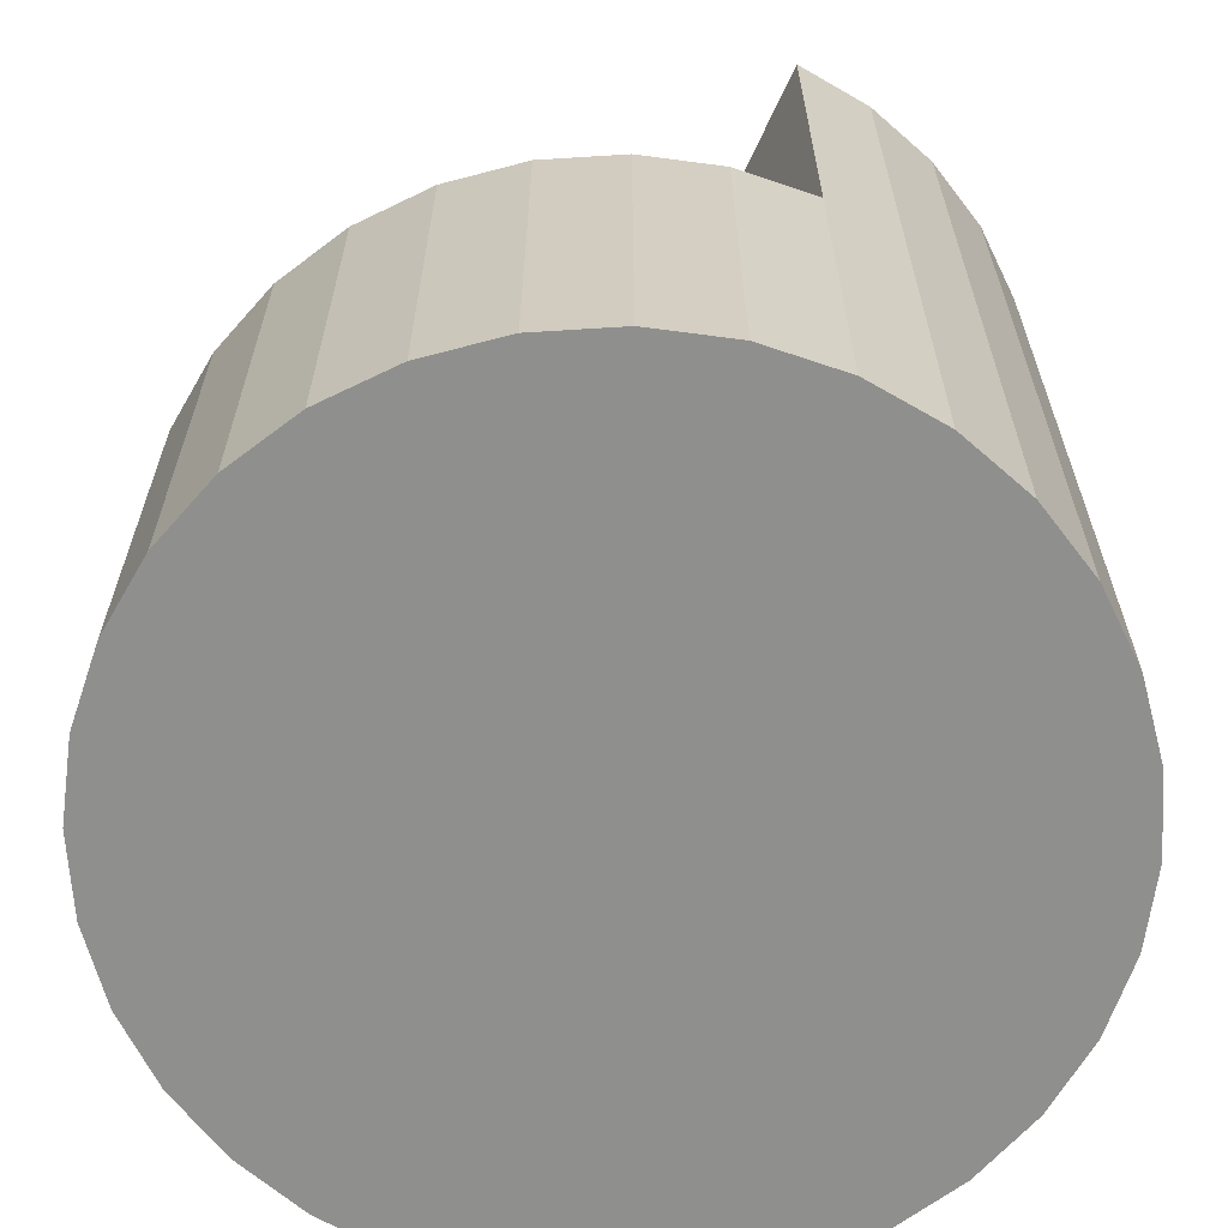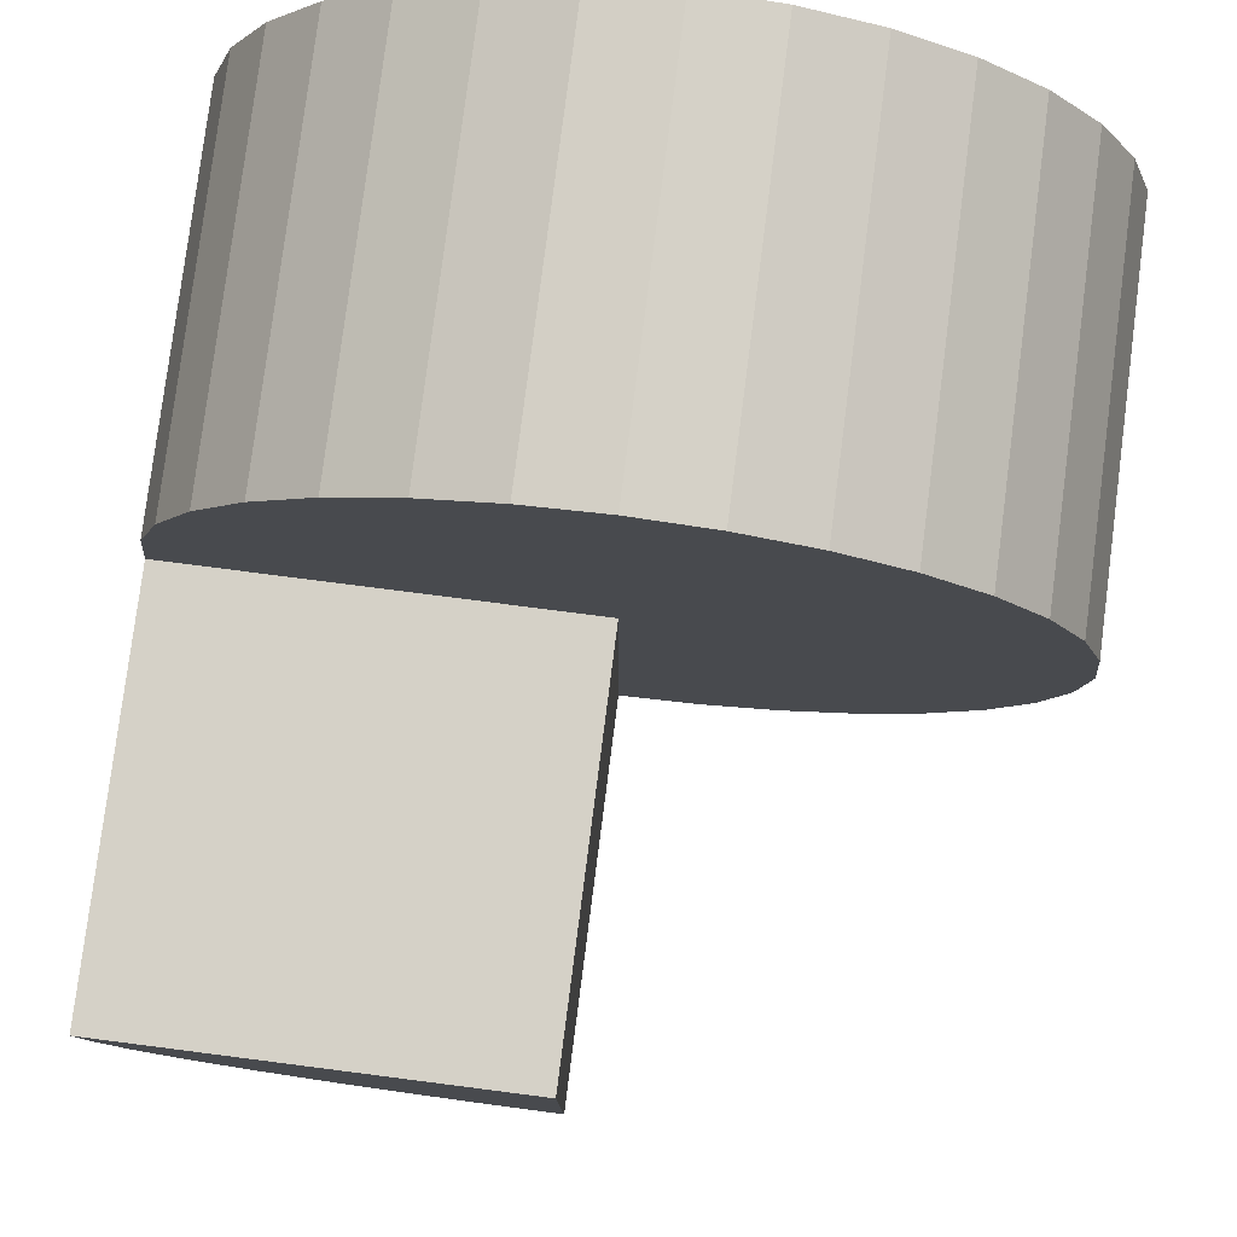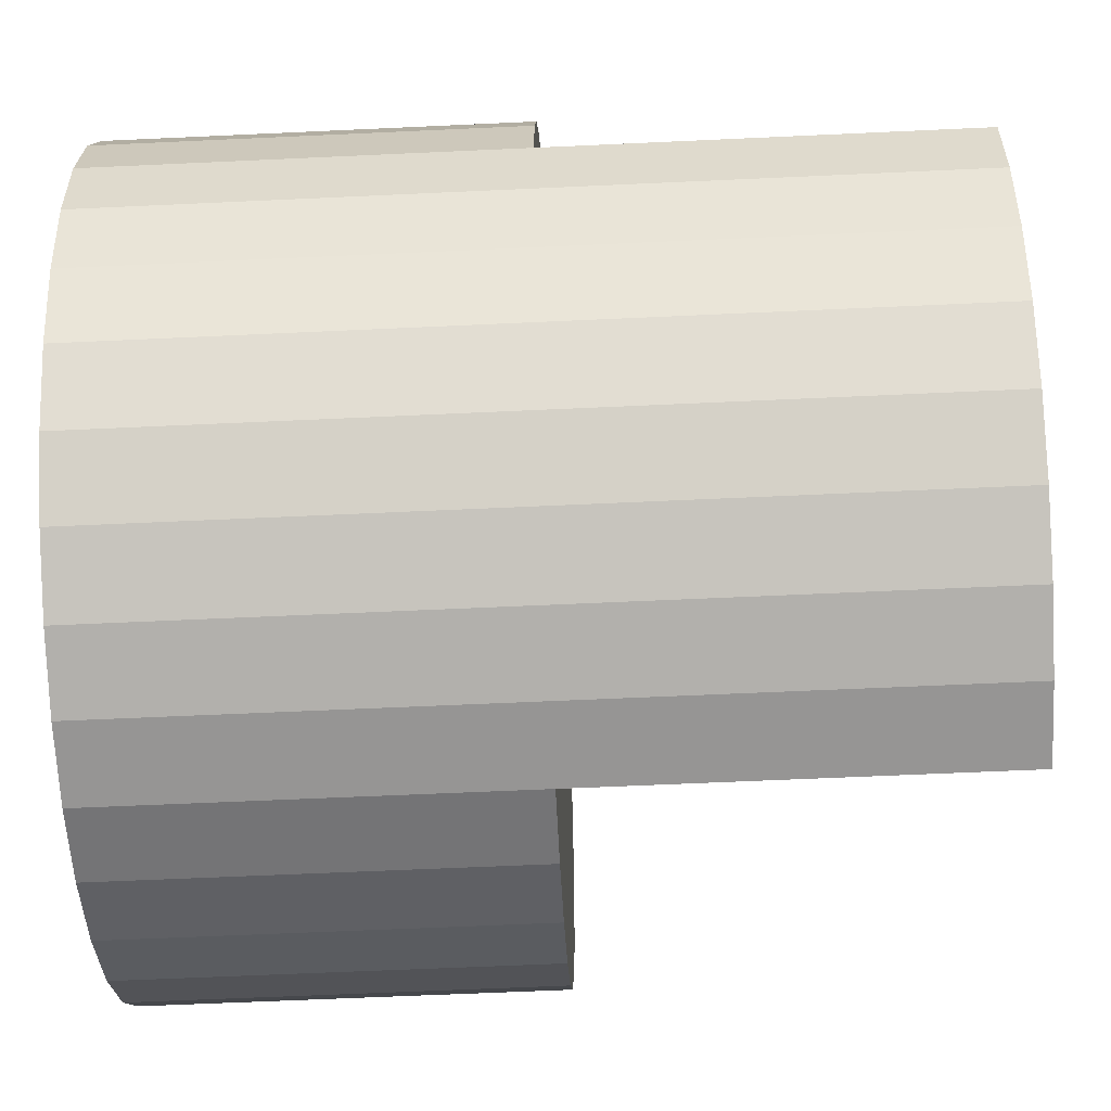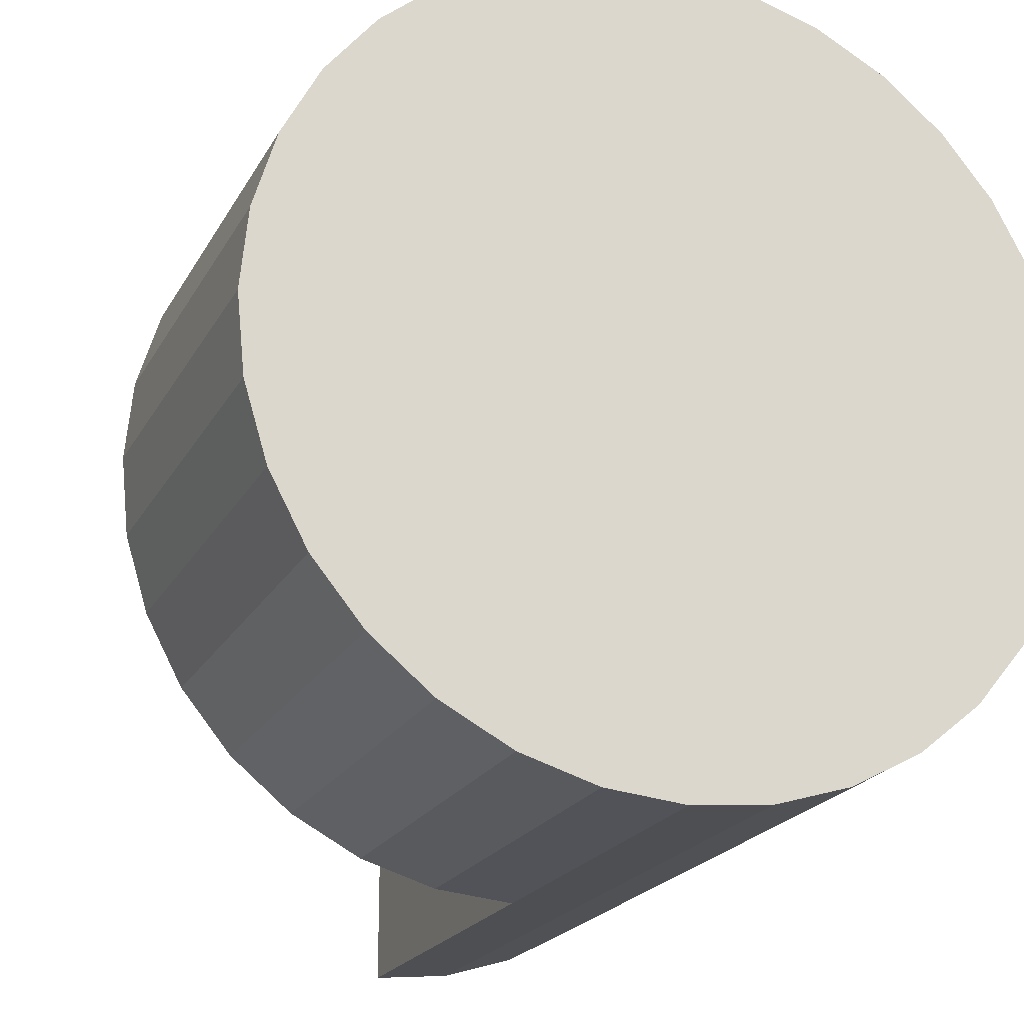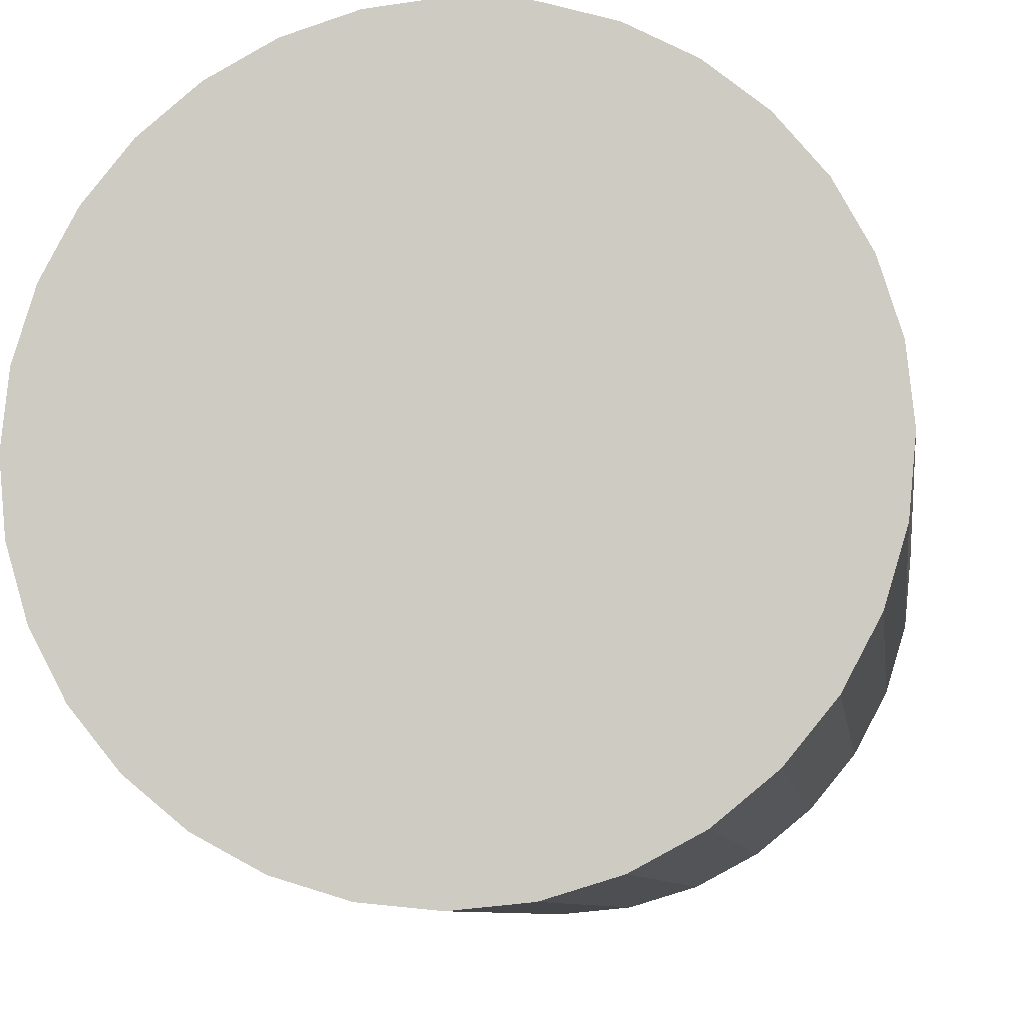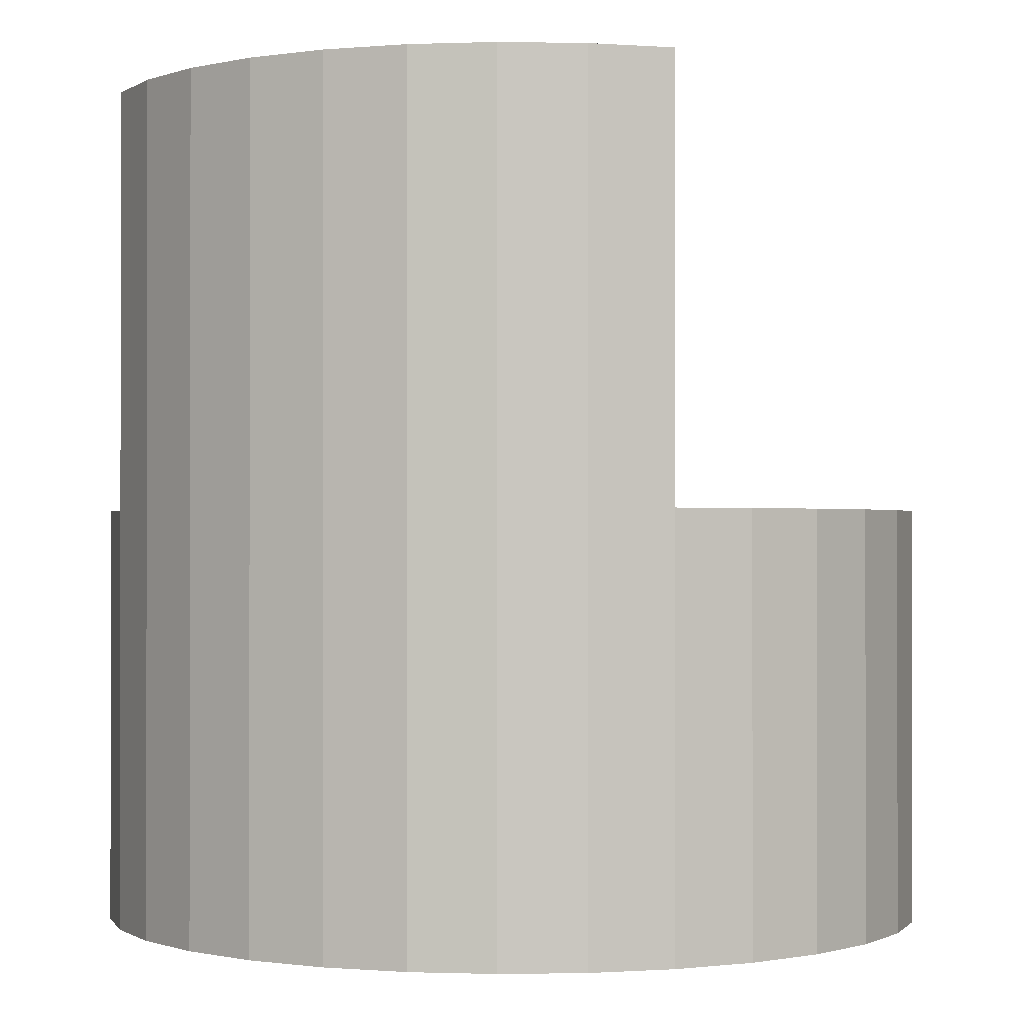
<metadata>
{"format":"obj","ext":"obj","renderer":"f3d","projection":"perspective","resolution":1024,"background":"white","views":[{"elev":-65.1,"azim":65.5,"up":"+Y"},{"elev":79.4,"azim":-172.7,"up":"+Z"},{"elev":-61.9,"azim":92.7,"up":"+Z"},{"elev":-20.8,"azim":-21.4,"up":"+Z"},{"elev":-8.8,"azim":8.1,"up":"+Z"},{"elev":-0.6,"azim":159.3,"up":"+Y"}]}
</metadata>
<code>
o Cylinder
v 0 -1 -1
v 0 0 -1
v 0.1951 -1 -0.9808
v 0.1951 0 -0.9808
v 0.3827 -1 -0.9239
v 0.3827 0 -0.9239
v 0.5556 -1 -0.8315
v 0.5556 0 -0.8315
v 0.7071 -1 -0.7071
v 0.7071 0 -0.7071
v 0.8315 -1 -0.5556
v 0.8315 0 -0.5556
v 0.9239 -1 -0.3827
v 0.9239 0 -0.3827
v 0.9808 -1 -0.1951
v 0.9808 0 -0.1951
v 1 -1 0
v 1 0 0
v 0.9808 -1 0.1951
v 0.9808 0 0.1951
v 0.9239 -1 0.3827
v 0.9239 0 0.3827
v 0.8315 -1 0.5556
v 0.8315 0 0.5556
v 0.7071 -1 0.7071
v 0.7071 0 0.7071
v 0.5556 -1 0.8315
v 0.5556 0 0.8315
v 0.3827 -1 0.9239
v 0.3827 0 0.9239
v 0.1951 -1 0.9808
v 0.1951 0 0.9808
v -0 -1 1
v -0 0 1
v -0.1951 -1 0.9808
v -0.1951 0 0.9808
v -0.3827 -1 0.9239
v -0.3827 0 0.9239
v -0.5556 -1 0.8315
v -0.5556 0 0.8315
v -0.7071 -1 0.7071
v -0.7071 0 0.7071
v -0.8315 -1 0.5556
v -0.8315 0 0.5556
v -0.9239 -1 0.3827
v -0.9239 0 0.3827
v -0.9808 -1 0.1951
v -0.9808 0 0.1951
v -1 -1 -0
v -1 0 -0
v -0.9808 -1 -0.1951
v -0.9808 0 -0.1951
v -0.9239 -1 -0.3827
v -0.9239 0 -0.3827
v -0.8315 -1 -0.5556
v -0.8315 0 -0.5556
v -0.7071 -1 -0.7071
v -0.7071 0 -0.7071
v -0.5556 -1 -0.8315
v -0.5556 0 -0.8315
v -0.3827 -1 -0.9239
v -0.3827 0 -0.9239
v -0.1951 -1 -0.9808
v -0.1951 0 -0.9808
v -0.9996 0 0.003746
v 0.000184 0 0.001873
v 0 1 -1
v 0.1951 1 -0.9808
v 0.3827 1 -0.9239
v 0.5556 1 -0.8315
v 0.7071 1 -0.7071
v 0.8315 1 -0.5556
v 0.9239 1 -0.3827
v 0.9808 1 -0.1951
v 1 1 0
v 0.000184 1 0.001873
f 1 2 4 3
f 3 4 6 5
f 5 6 8 7
f 7 8 10 9
f 9 10 12 11
f 11 12 14 13
f 13 14 16 15
f 15 16 18 17
f 17 18 20 19
f 19 20 22 21
f 21 22 24 23
f 23 24 26 25
f 25 26 28 27
f 27 28 30 29
f 29 30 32 31
f 31 32 34 33
f 33 34 36 35
f 35 36 38 37
f 37 38 40 39
f 39 40 42 41
f 41 42 44 43
f 43 44 46 45
f 45 46 48 47
f 47 48 65 50 49
f 49 50 52 51
f 51 52 54 53
f 53 54 56 55
f 55 56 58 57
f 57 58 60 59
f 59 60 62 61
f 14 12 72 73
f 61 62 64 63
f 63 64 2 1
f 1 3 5 7 9 11 13 15 17 19 21 23 25 27 29 31 33 35 37 39 41 43 45 47 49 51 53 55 57 59 61 63
f 18 66 65 48 46 44 42 40 38 36 34 32 30 28 26 24 22 20
f 68 67 76 75 74 73 72 71 70 69
f 66 2 64 62 60 58 56 54 52 50 65
f 2 66 76 67
f 12 10 71 72
f 10 8 70 71
f 4 2 67 68
f 8 6 69 70
f 6 4 68 69
f 66 18 75 76
f 18 16 74 75
f 16 14 73 74

</code>
